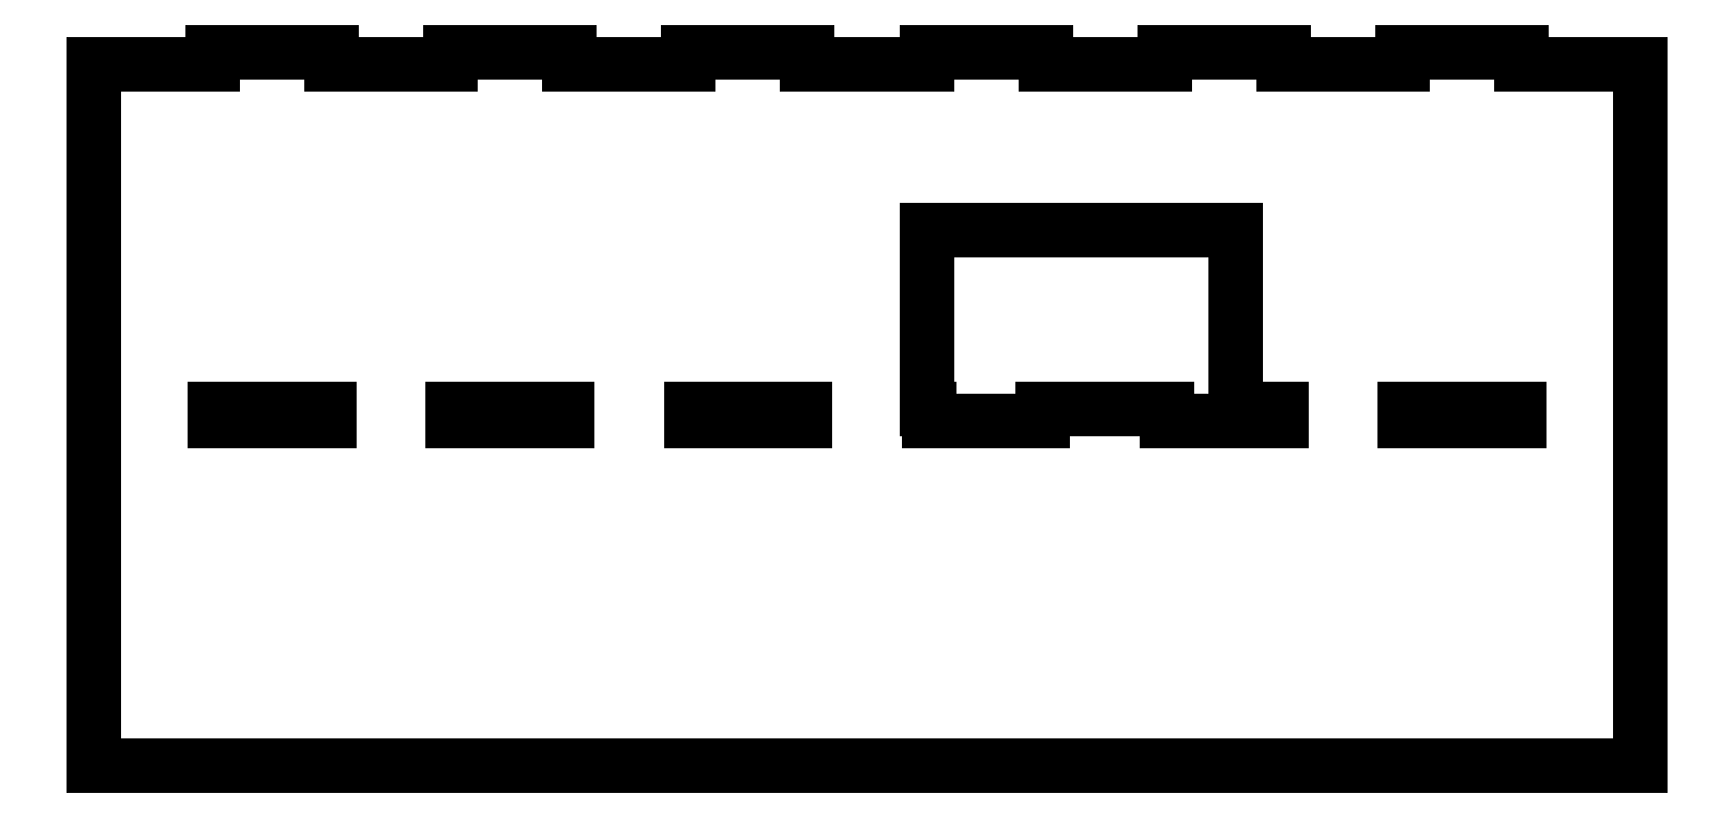
<metadata>
{"format":"dxf","ext":"dxf","renderer":"ezdxf+matplotlib","layout":"modelspace","background":"white","min_lineweight":24,"dpi":150}
</metadata>
<code>
0
SECTION
2
ENTITIES
0
LINE
8
0
10
139.2
20
90.5
11
139.2
21
60.5
0
LINE
8
0
10
191.2
20
90.5
11
191.2
21
60.5
0
LINE
8
0
10
-0.75
20
118.5
11
19.25
21
118.5
0
LINE
8
0
10
19.25
20
118.5
11
19.25
21
120.5
0
LINE
8
0
10
19.25
20
120.5
11
39.25
21
120.5
0
LINE
8
0
10
39.25
20
120.5
11
39.25
21
118.5
0
LINE
8
0
10
39.25
20
118.5
11
59.25
21
118.5
0
LINE
8
0
10
59.25
20
118.5
11
59.25
21
120.5
0
LINE
8
0
10
59.25
20
120.5
11
79.25
21
120.5
0
LINE
8
0
10
79.25
20
120.5
11
79.25
21
118.5
0
LINE
8
0
10
79.25
20
118.5
11
99.25
21
118.5
0
LINE
8
0
10
99.25
20
118.5
11
99.25
21
120.5
0
LINE
8
0
10
99.25
20
120.5
11
119.2
21
120.5
0
LINE
8
0
10
119.2
20
120.5
11
119.2
21
118.5
0
LINE
8
0
10
119.2
20
118.5
11
139.2
21
118.5
0
LINE
8
0
10
139.2
20
118.5
11
139.2
21
120.5
0
LINE
8
0
10
139.2
20
120.5
11
159.2
21
120.5
0
LINE
8
0
10
159.2
20
120.5
11
159.2
21
118.5
0
LINE
8
0
10
159.2
20
118.5
11
179.2
21
118.5
0
LINE
8
0
10
179.2
20
118.5
11
179.2
21
120.5
0
LINE
8
0
10
179.2
20
120.5
11
199.2
21
120.5
0
LINE
8
0
10
199.2
20
120.5
11
199.2
21
118.5
0
LINE
8
0
10
199.2
20
118.5
11
219.2
21
118.5
0
LINE
8
0
10
219.2
20
118.5
11
219.2
21
120.5
0
LINE
8
0
10
219.2
20
120.5
11
239.2
21
120.5
0
LINE
8
0
10
239.2
20
120.5
11
239.2
21
118.5
0
LINE
8
0
10
239.2
20
118.5
11
259.2
21
118.5
0
LINE
8
0
10
-0.75
20
0.5
11
-0.75
21
118.5
0
LINE
8
0
10
259.2
20
118.5
11
259.2
21
0.5
0
LINE
8
0
10
139.2
20
90.5
11
191.2
21
90.5
0
LINE
8
0
10
-0.75
20
0.5
11
259.2
21
0.5
0
LINE
8
0
10
19.65
20
58.5
11
19.65
21
60.5
0
LINE
8
0
10
38.85
20
60.5
11
38.85
21
58.5
0
LINE
8
0
10
19.65
20
60.5
11
38.85
21
60.5
0
LINE
8
0
10
38.85
20
58.5
11
19.65
21
58.5
0
LINE
8
0
10
59.65
20
58.5
11
59.65
21
60.5
0
LINE
8
0
10
78.85
20
60.5
11
78.85
21
58.5
0
LINE
8
0
10
59.65
20
60.5
11
78.85
21
60.5
0
LINE
8
0
10
78.85
20
58.5
11
59.65
21
58.5
0
LINE
8
0
10
99.65
20
58.5
11
99.65
21
60.5
0
LINE
8
0
10
118.8
20
60.5
11
118.8
21
58.5
0
LINE
8
0
10
99.65
20
60.5
11
118.8
21
60.5
0
LINE
8
0
10
118.8
20
58.5
11
99.65
21
58.5
0
LINE
8
0
10
139.7
20
58.5
11
139.7
21
60.5
0
LINE
8
0
10
158.8
20
60.5
11
158.8
21
58.5
0
LINE
8
0
10
158.8
20
58.5
11
139.7
21
58.5
0
LINE
8
0
10
179.7
20
58.5
11
179.7
21
60.5
0
LINE
8
0
10
198.8
20
60.5
11
198.8
21
58.5
0
LINE
8
0
10
198.8
20
58.5
11
179.7
21
58.5
0
LINE
8
0
10
219.7
20
58.5
11
219.7
21
60.5
0
LINE
8
0
10
238.8
20
60.5
11
238.8
21
58.5
0
LINE
8
0
10
219.7
20
60.5
11
238.8
21
60.5
0
LINE
8
0
10
238.8
20
58.5
11
219.7
21
58.5
0
LINE
8
0
10
139.2
20
60.5
11
139.7
21
60.5
0
LINE
8
0
10
191.2
20
60.5
11
198.8
21
60.5
0
LINE
8
0
10
158.8
20
60.5
11
179.7
21
60.5
0
ENDSEC
0
EOF

</code>
